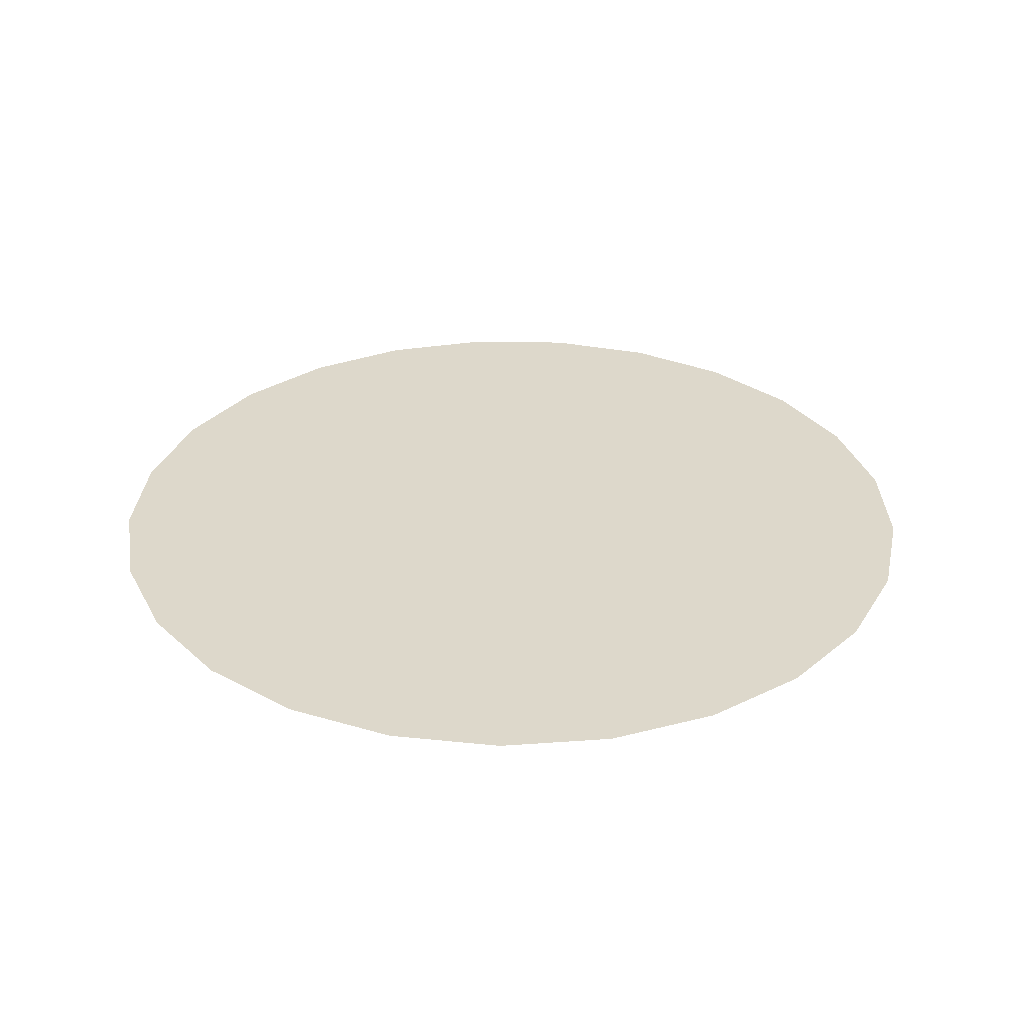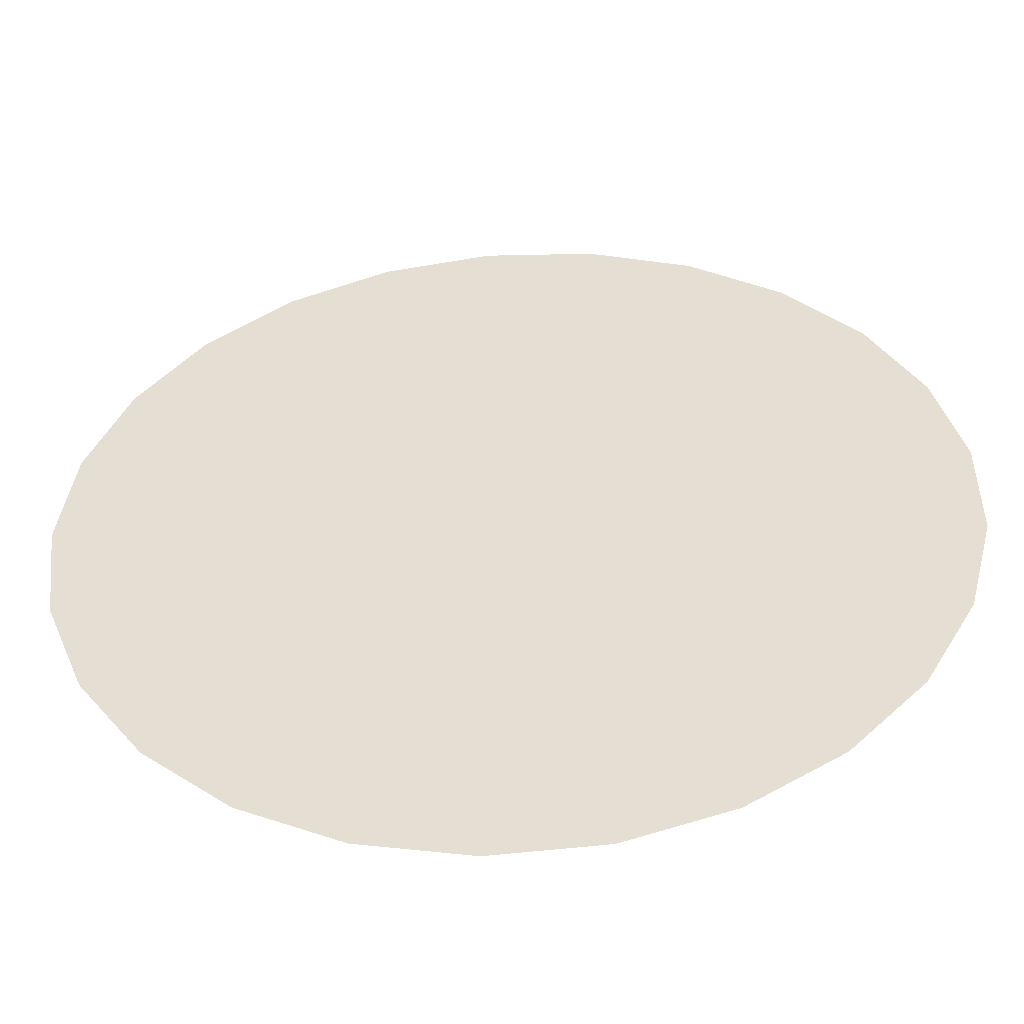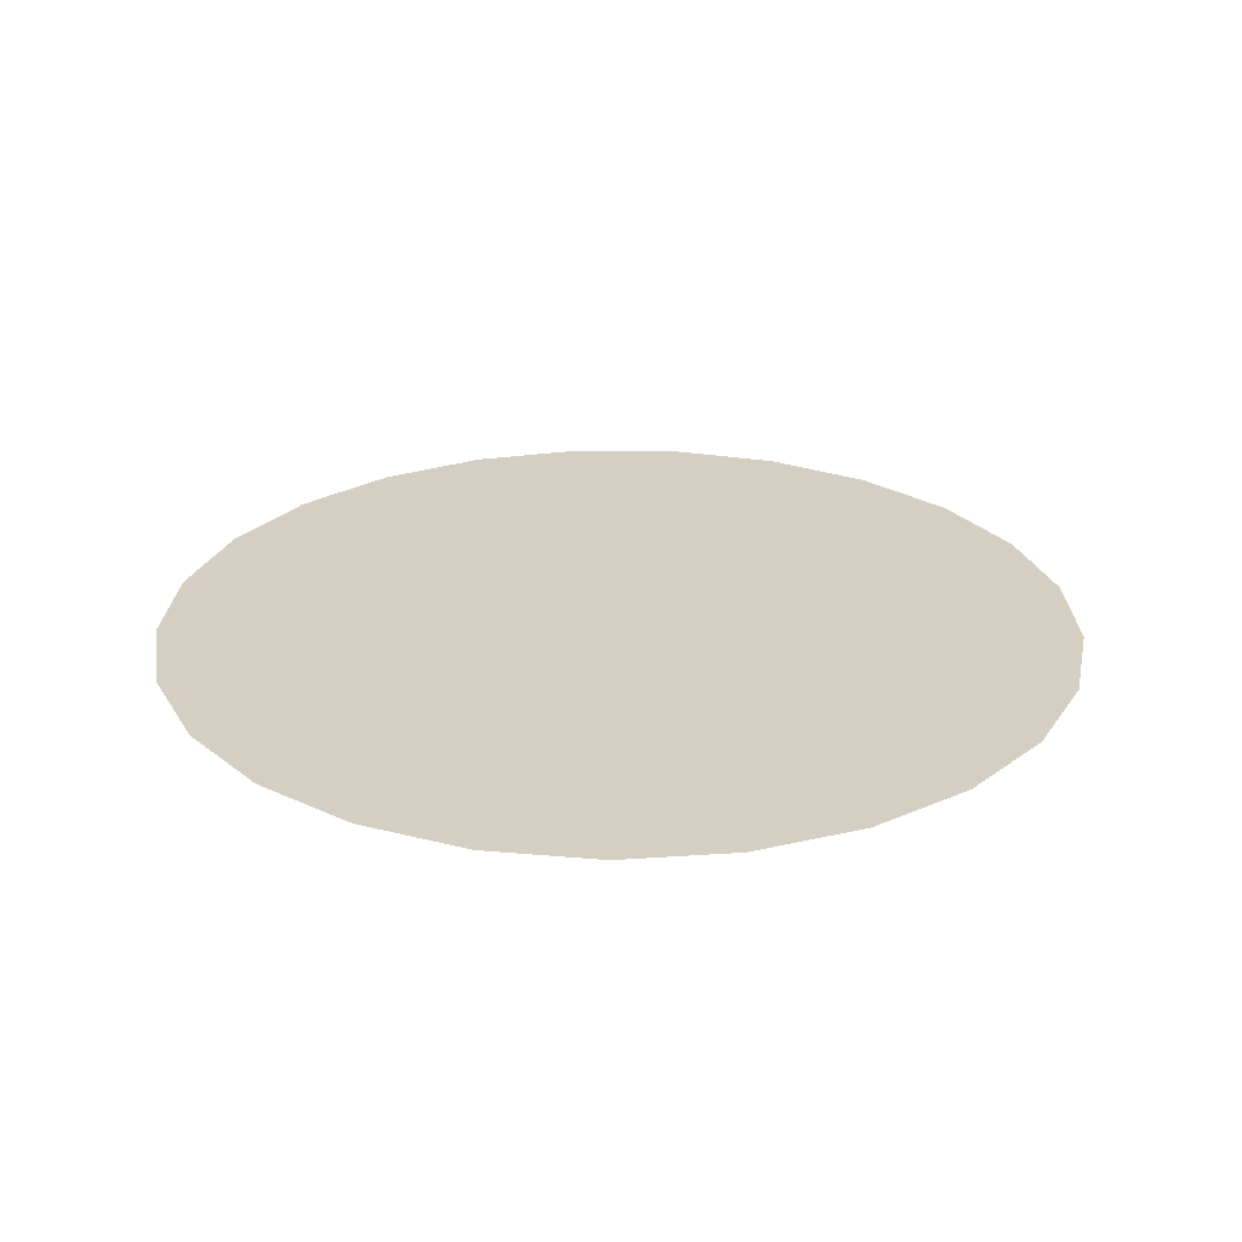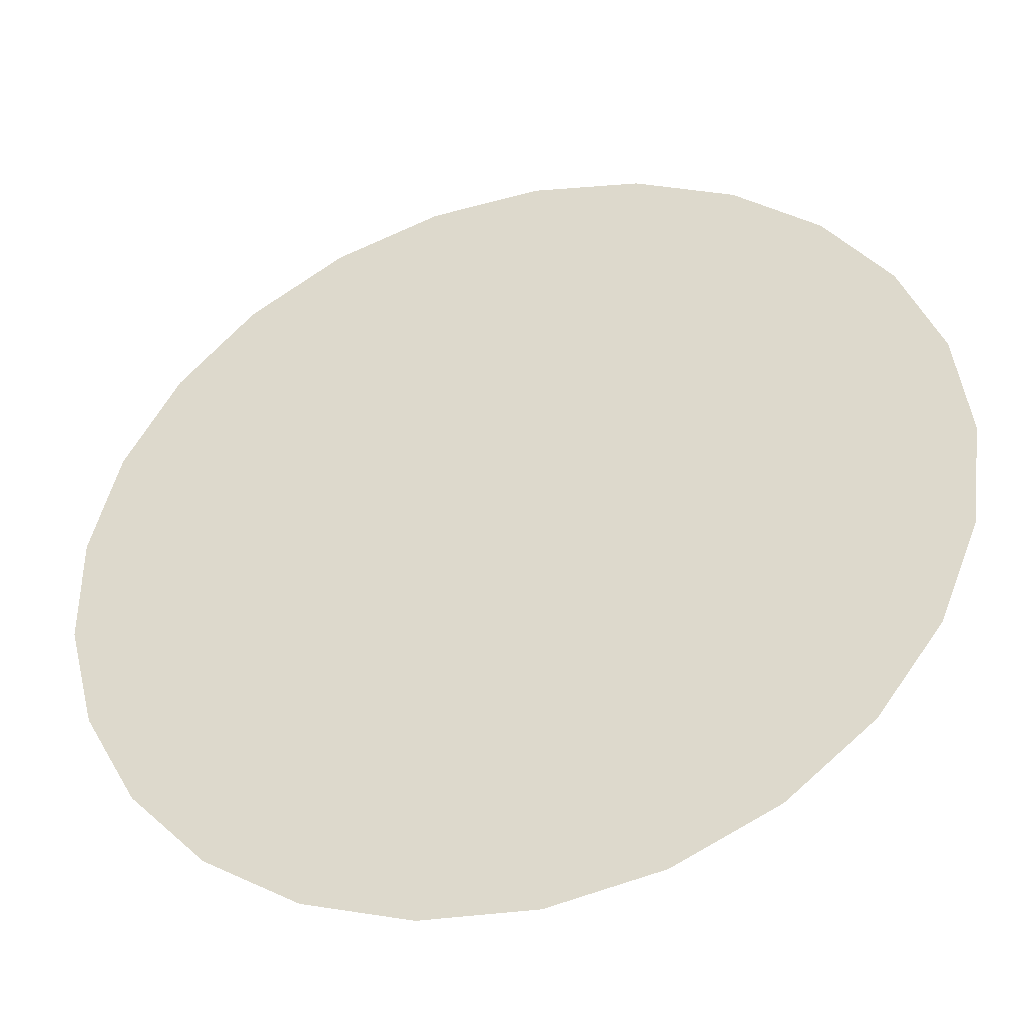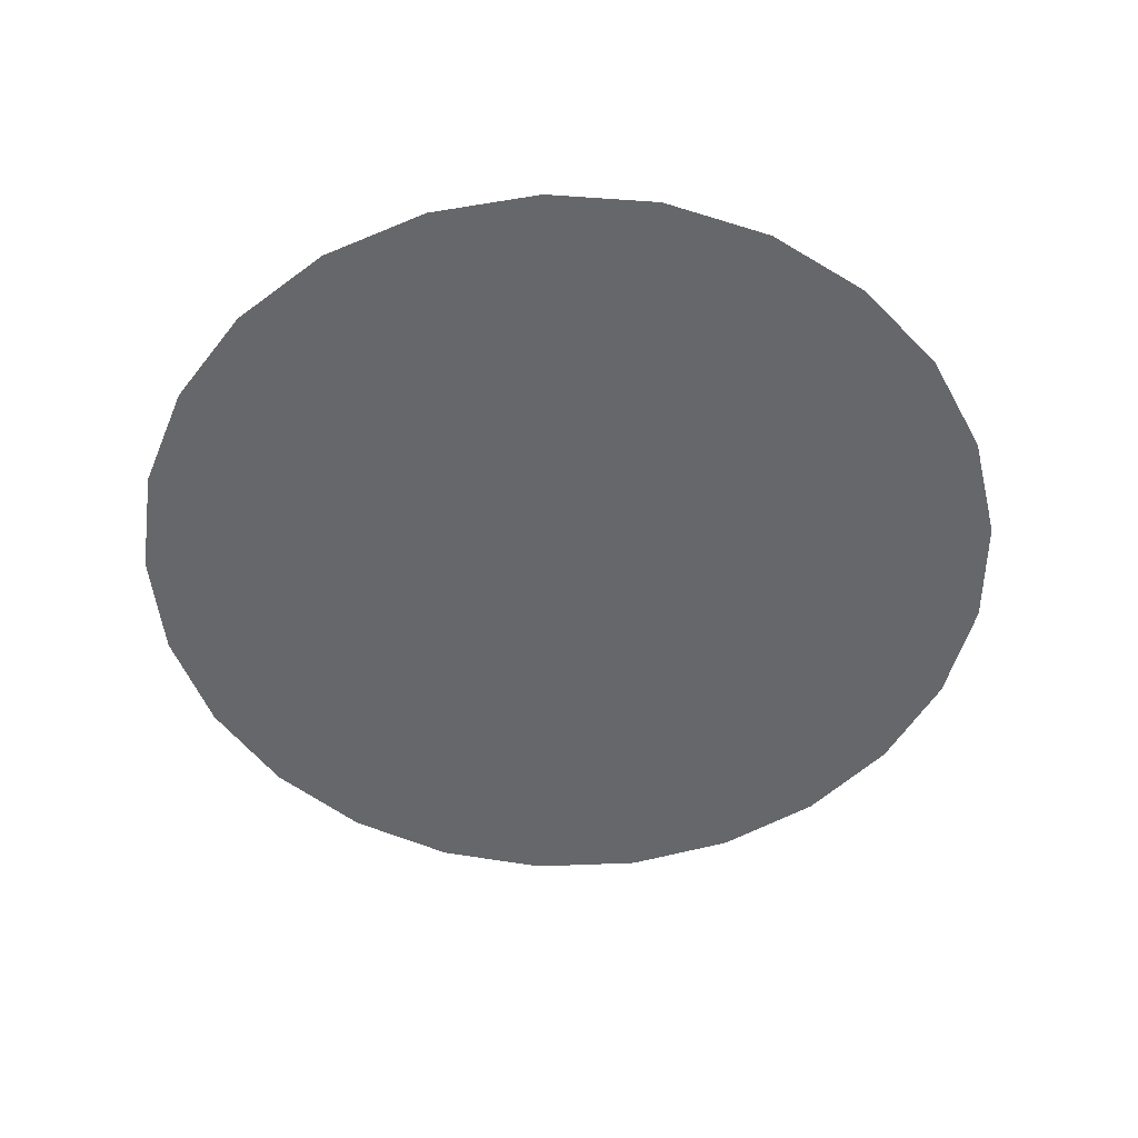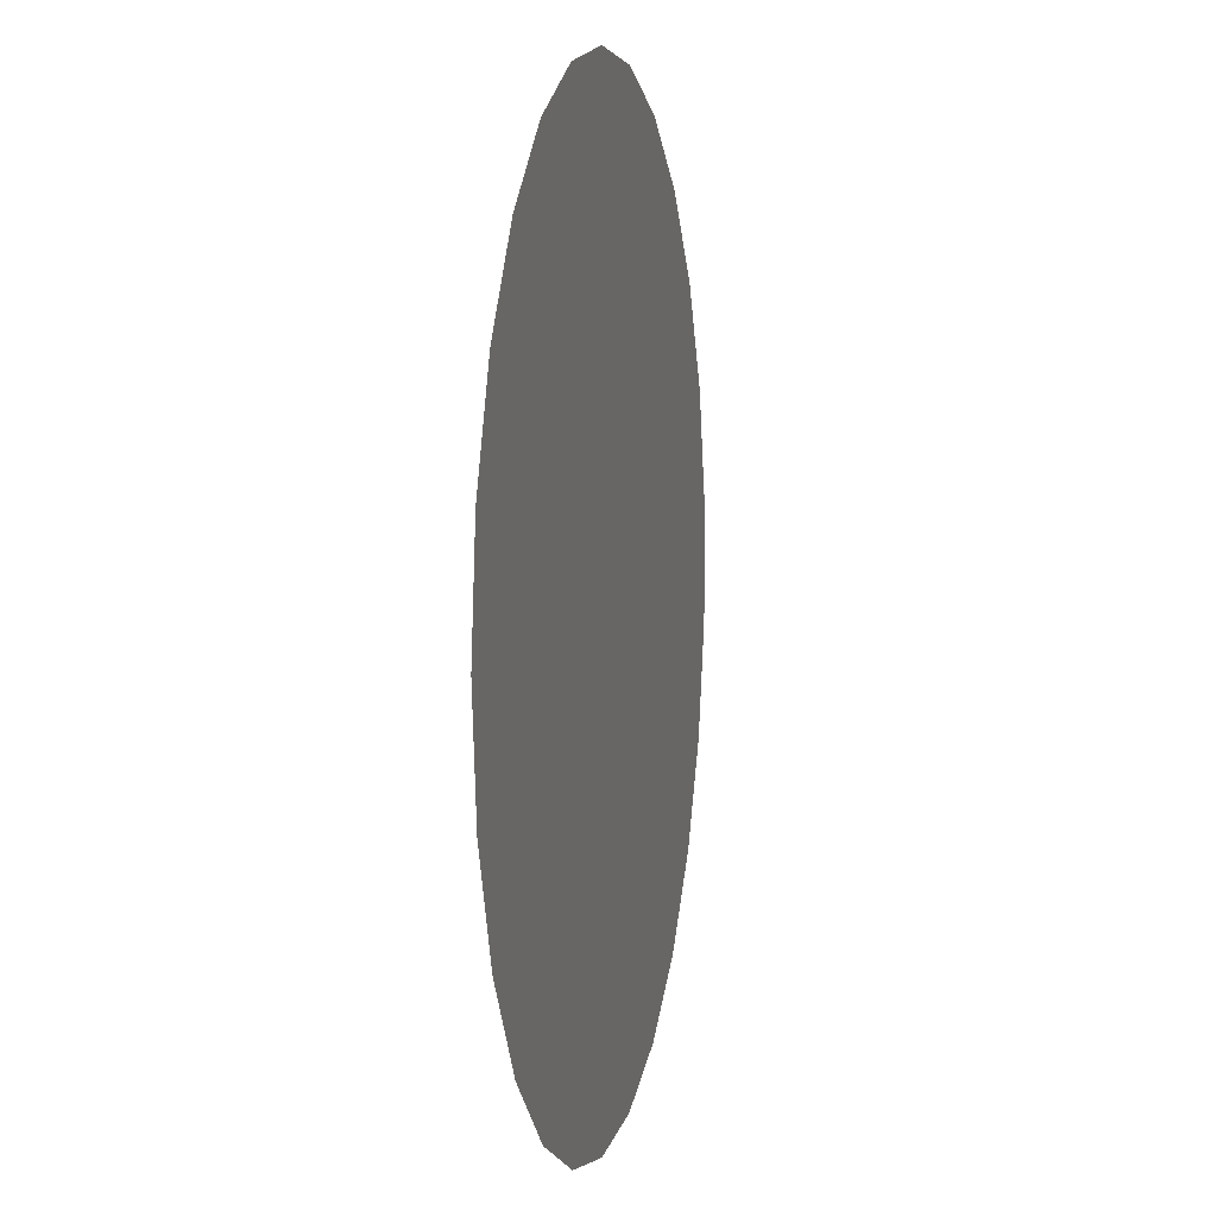
<metadata>
{"format":"obj","ext":"obj","renderer":"f3d","projection":"perspective","resolution":1024,"background":"white","views":[{"elev":31.4,"azim":19.3,"up":"+Y"},{"elev":-50.8,"azim":-176.3,"up":"+Z"},{"elev":25.7,"azim":-9.9,"up":"+Y"},{"elev":-40.5,"azim":15.6,"up":"+Z"},{"elev":-52.0,"azim":-22.3,"up":"+Y"},{"elev":5.8,"azim":101.8,"up":"+Z"}]}
</metadata>
<code>
o dC02
v 94.88 254.9 -316.7
v 243.1 254.9 -316.7
v 238.5 254.9 -353.5
v 224.8 254.9 -388.1
v 203 254.9 -418.2
v 174.3 254.9 -441.9
v 140.7 254.9 -457.7
v 104.2 254.9 -464.6
v 67.1 254.9 -462.3
v 31.75 254.9 -450.8
v 0.3753 254.9 -430.9
v -25.07 254.9 -403.8
v -42.97 254.9 -371.2
v -52.21 254.9 -335.3
v -52.21 254.9 -298.1
v -42.97 254.9 -262.1
v -25.07 254.9 -229.5
v 0.3753 254.9 -202.4
v 31.75 254.9 -182.5
v 67.1 254.9 -171
v 104.2 254.9 -168.7
v 140.7 254.9 -175.7
v 174.3 254.9 -191.5
v 203 254.9 -215.2
v 224.8 254.9 -245.2
v 238.5 254.9 -279.8
f 2 1 3
f 3 1 4
f 4 1 5
f 5 1 6
f 6 1 7
f 7 1 8
f 8 1 9
f 9 1 10
f 10 1 11
f 11 1 12
f 12 1 13
f 13 1 14
f 14 1 15
f 15 1 16
f 16 1 17
f 17 1 18
f 18 1 19
f 19 1 20
f 20 1 21
f 21 1 22
f 22 1 23
f 23 1 24
f 24 1 25
f 25 1 26
f 26 1 2

</code>
